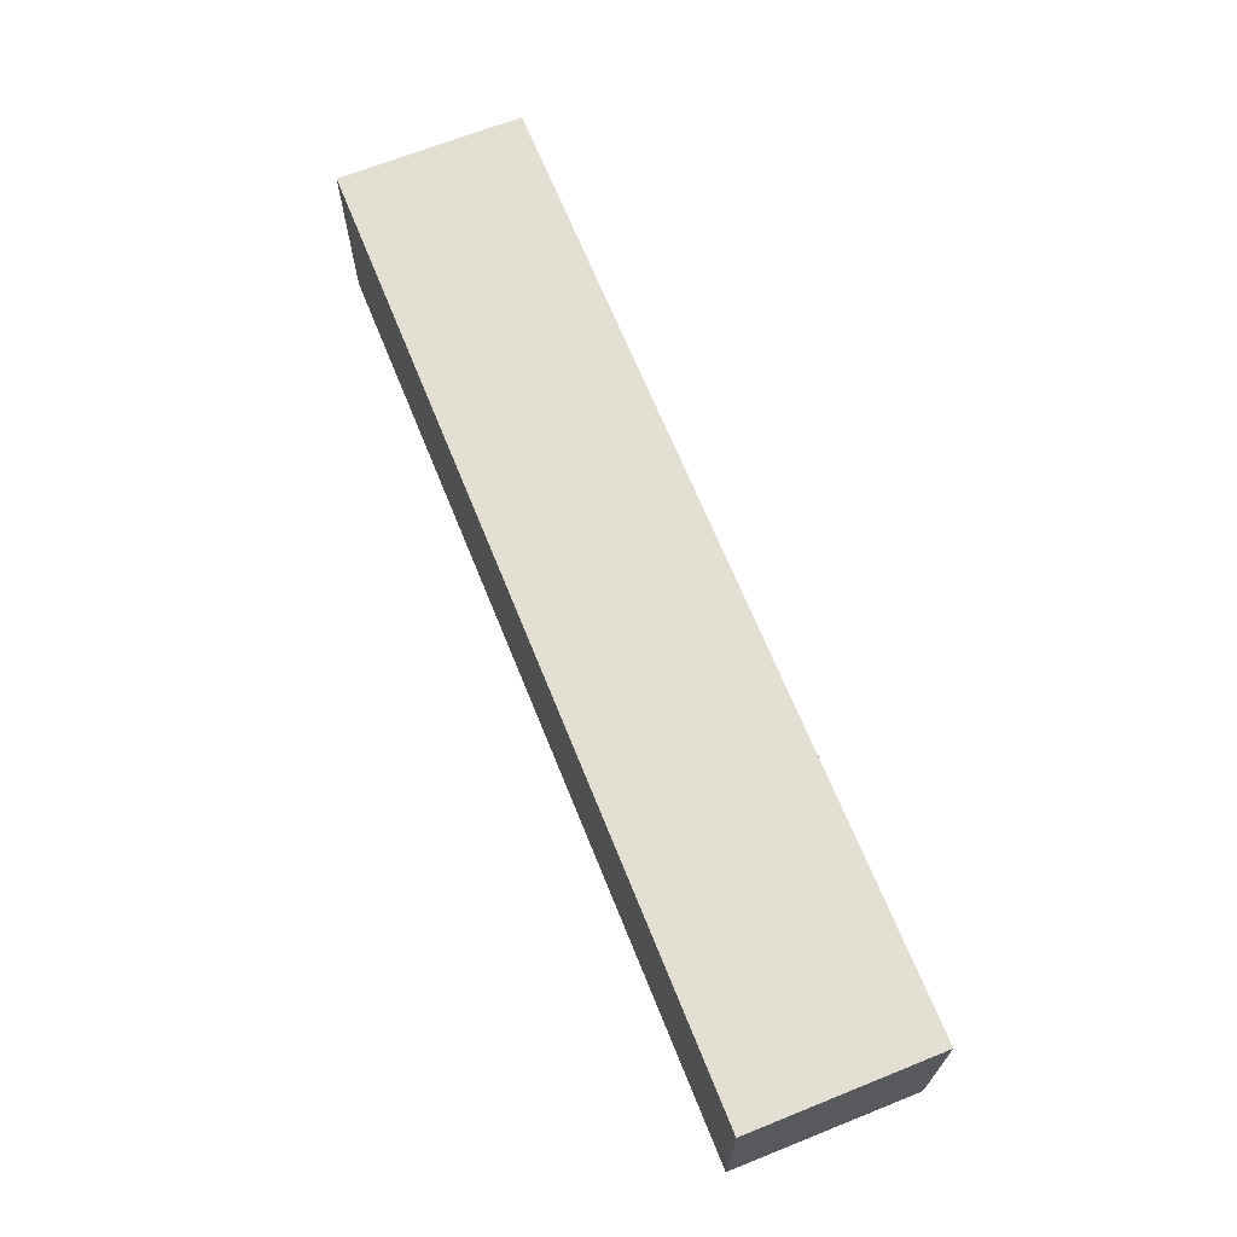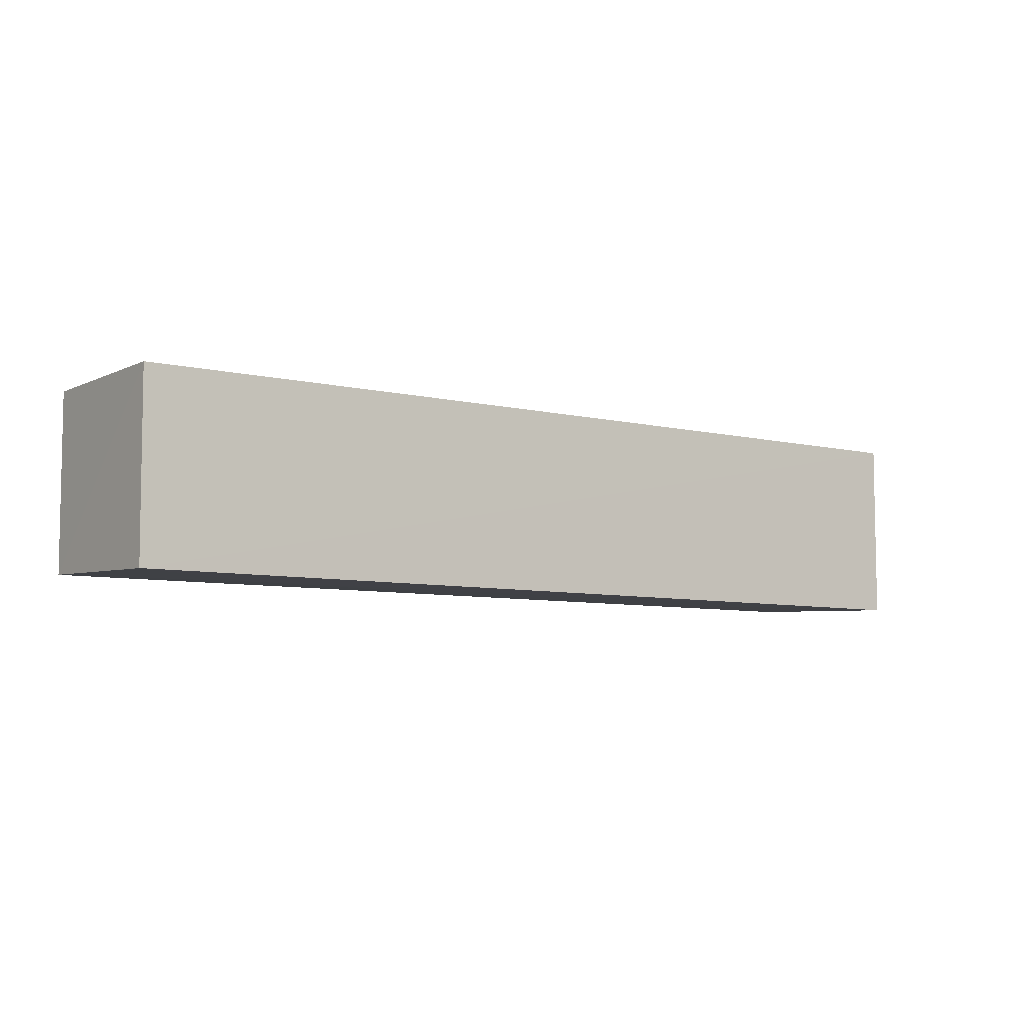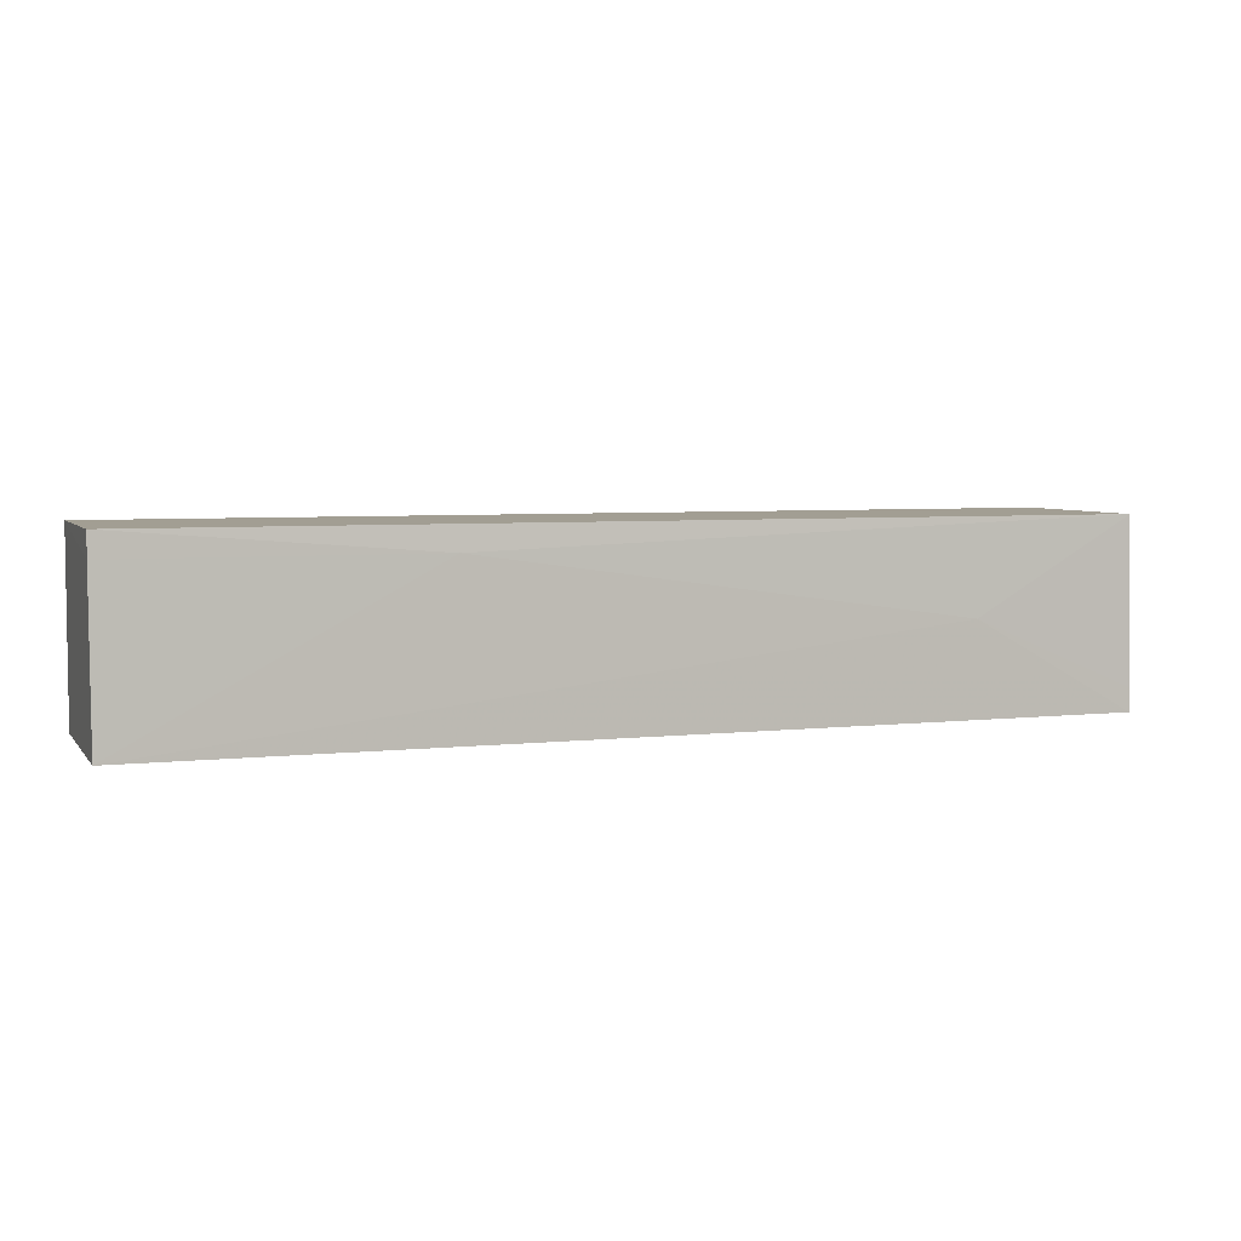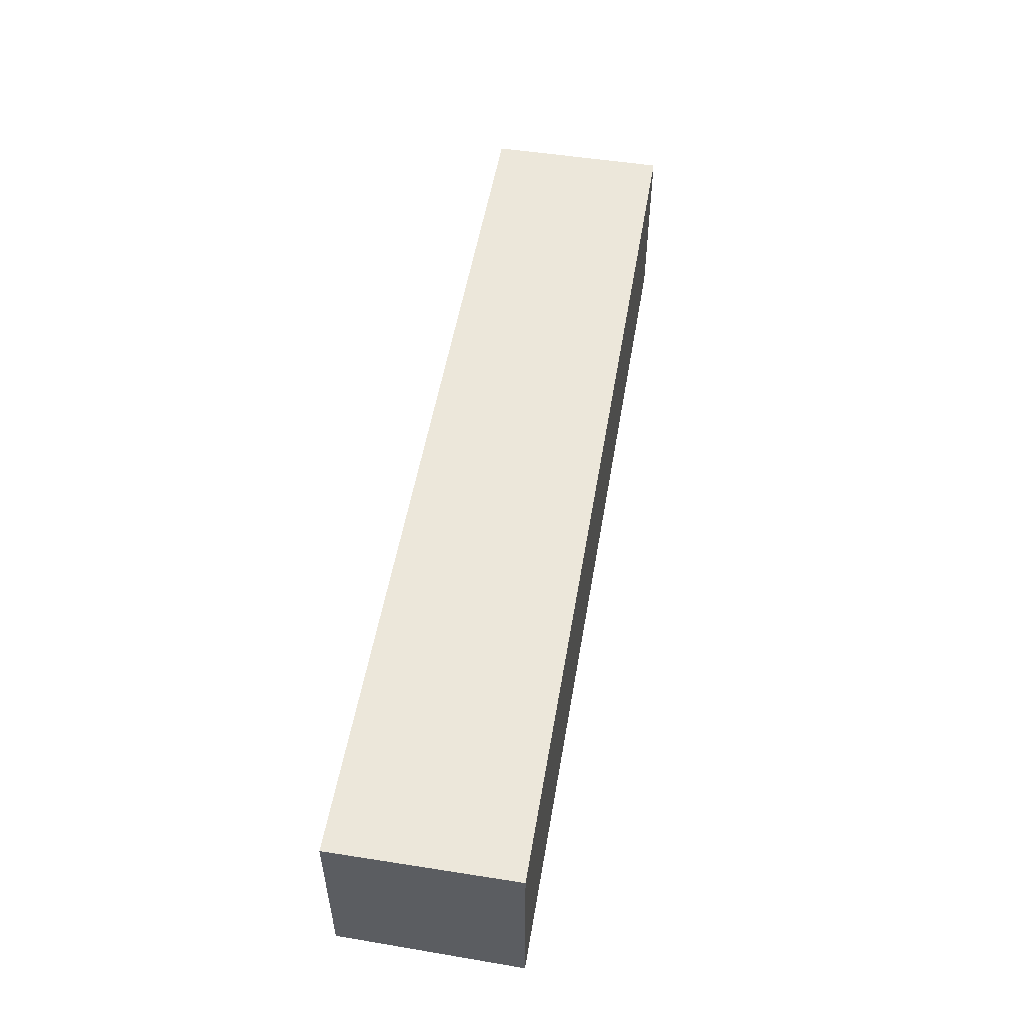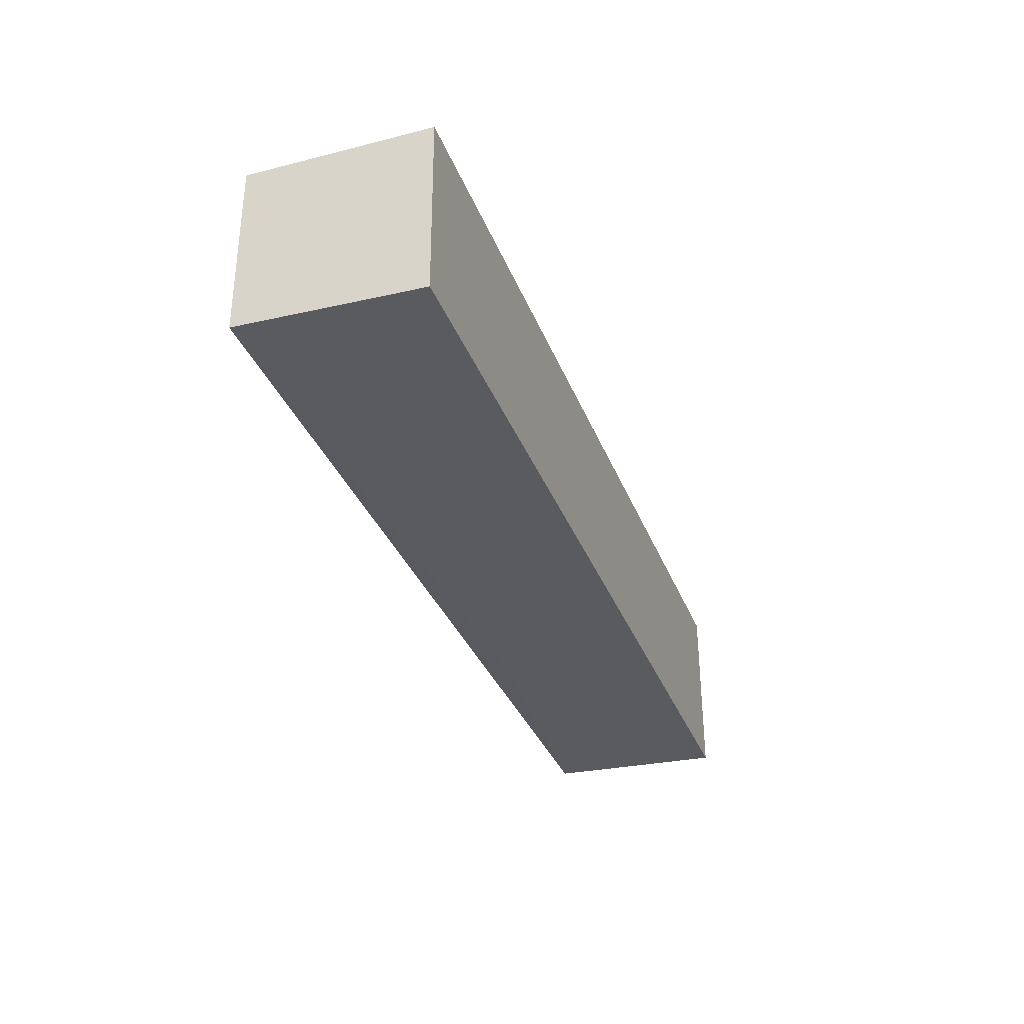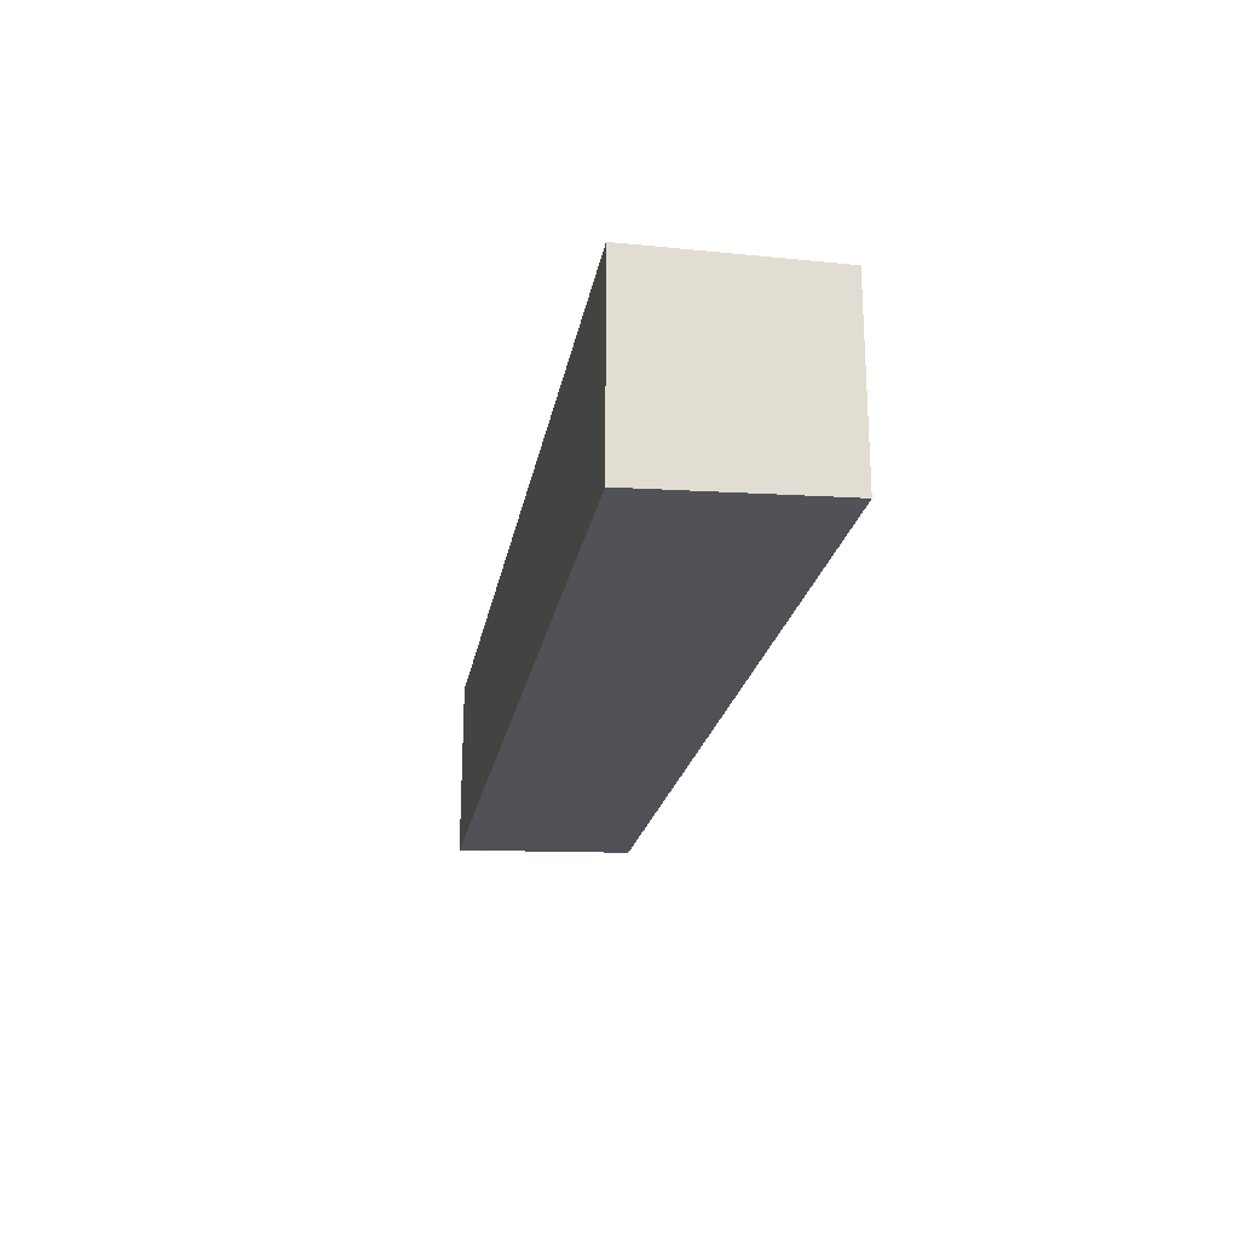
<metadata>
{"format":"obj","ext":"obj","renderer":"f3d","projection":"perspective","resolution":1024,"background":"white","views":[{"elev":67.1,"azim":68.1,"up":"+Y"},{"elev":-6.5,"azim":143.8,"up":"+Y"},{"elev":5.0,"azim":-19.8,"up":"+Z"},{"elev":52.4,"azim":99.6,"up":"+Y"},{"elev":-33.3,"azim":109.2,"up":"+Y"},{"elev":-21.5,"azim":-99.9,"up":"+Y"}]}
</metadata>
<code>
v 0.07056 -0.02863 0.2101
v 0.07055 -0.05965 0.21
v 0.07052 -0.06064 0.178
v -0.09356 -0.02863 0.1781
v -0.09356 -0.06039 0.2101
v 0.07056 -0.02863 0.1781
v -0.09356 -0.02863 0.2101
v 0.0425 -0.06053 0.194
v -0.09355 -0.06148 0.178
v -0.0936 -0.06054 0.2059
v 0.07052 -0.06054 0.182
v -0.04153 -0.06051 0.2059
f 5 2 1
f 6 3 4
f 6 4 1
f 6 1 2
f 6 2 3
f 7 5 1
f 7 1 4
f 9 4 3
f 9 3 8
f 10 7 4
f 10 5 7
f 10 4 9
f 11 8 3
f 11 3 2
f 11 2 8
f 12 8 2
f 12 2 5
f 12 5 10
f 12 10 9
f 12 9 8

</code>
